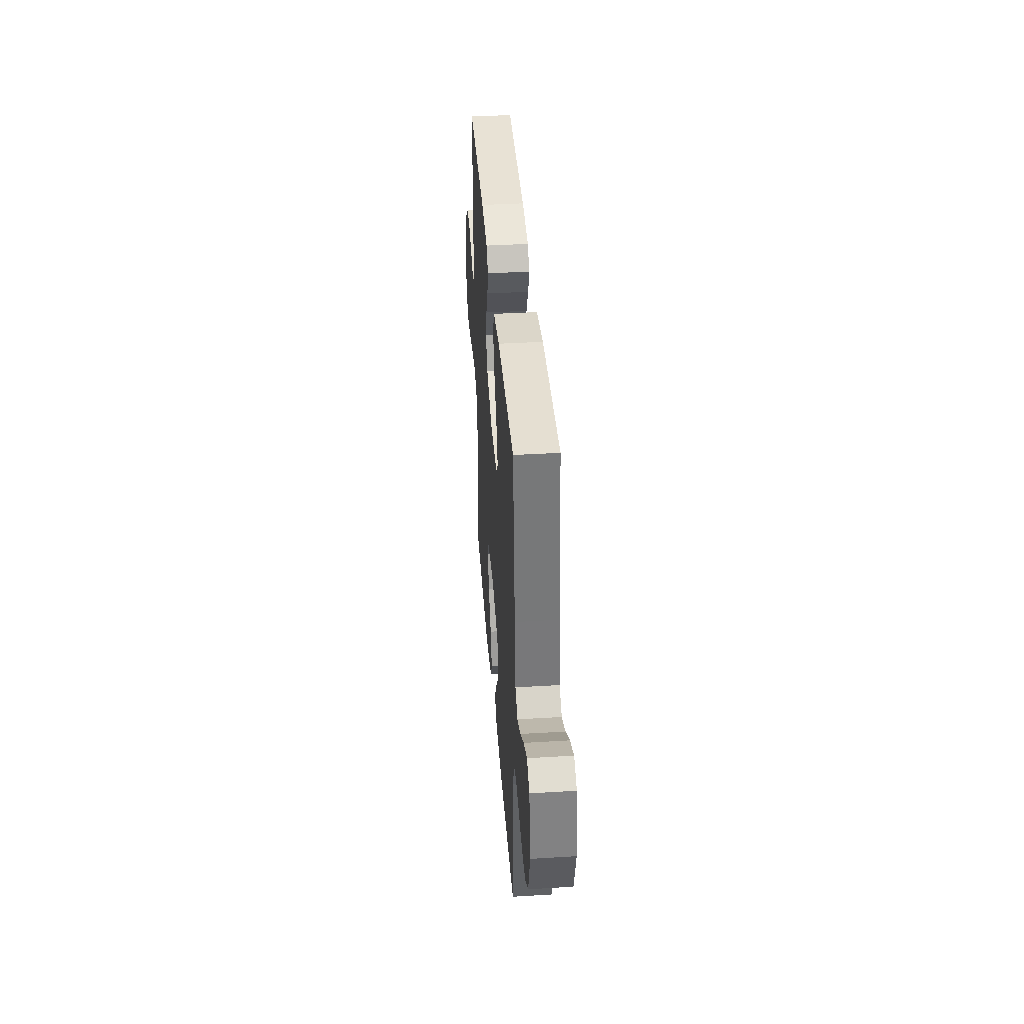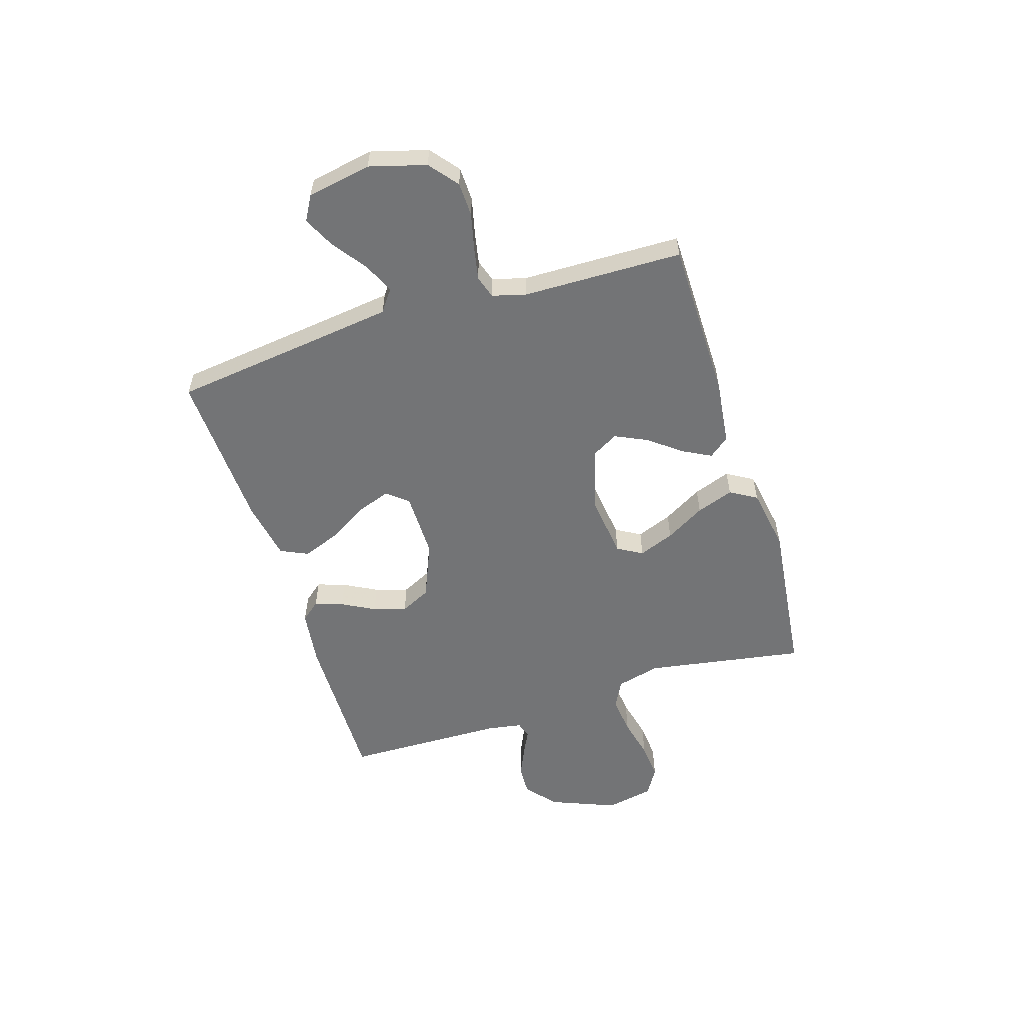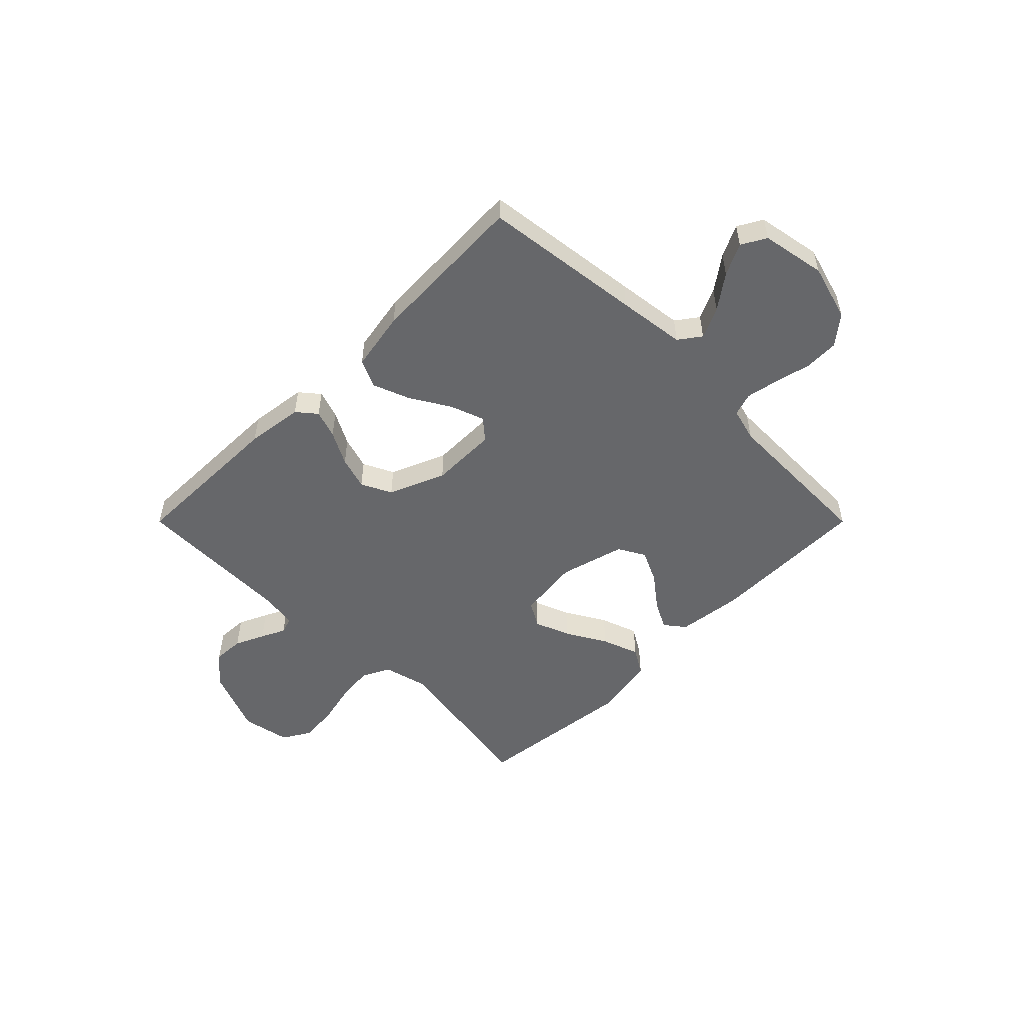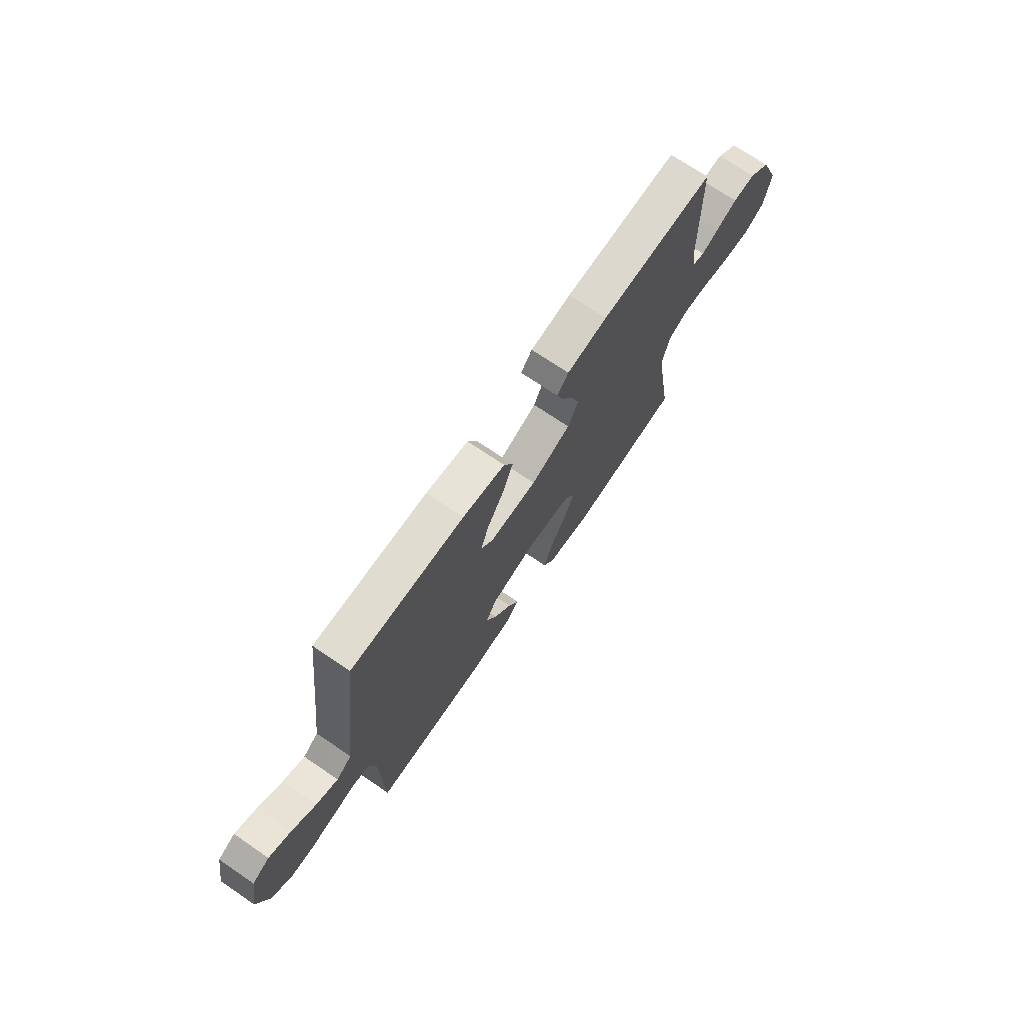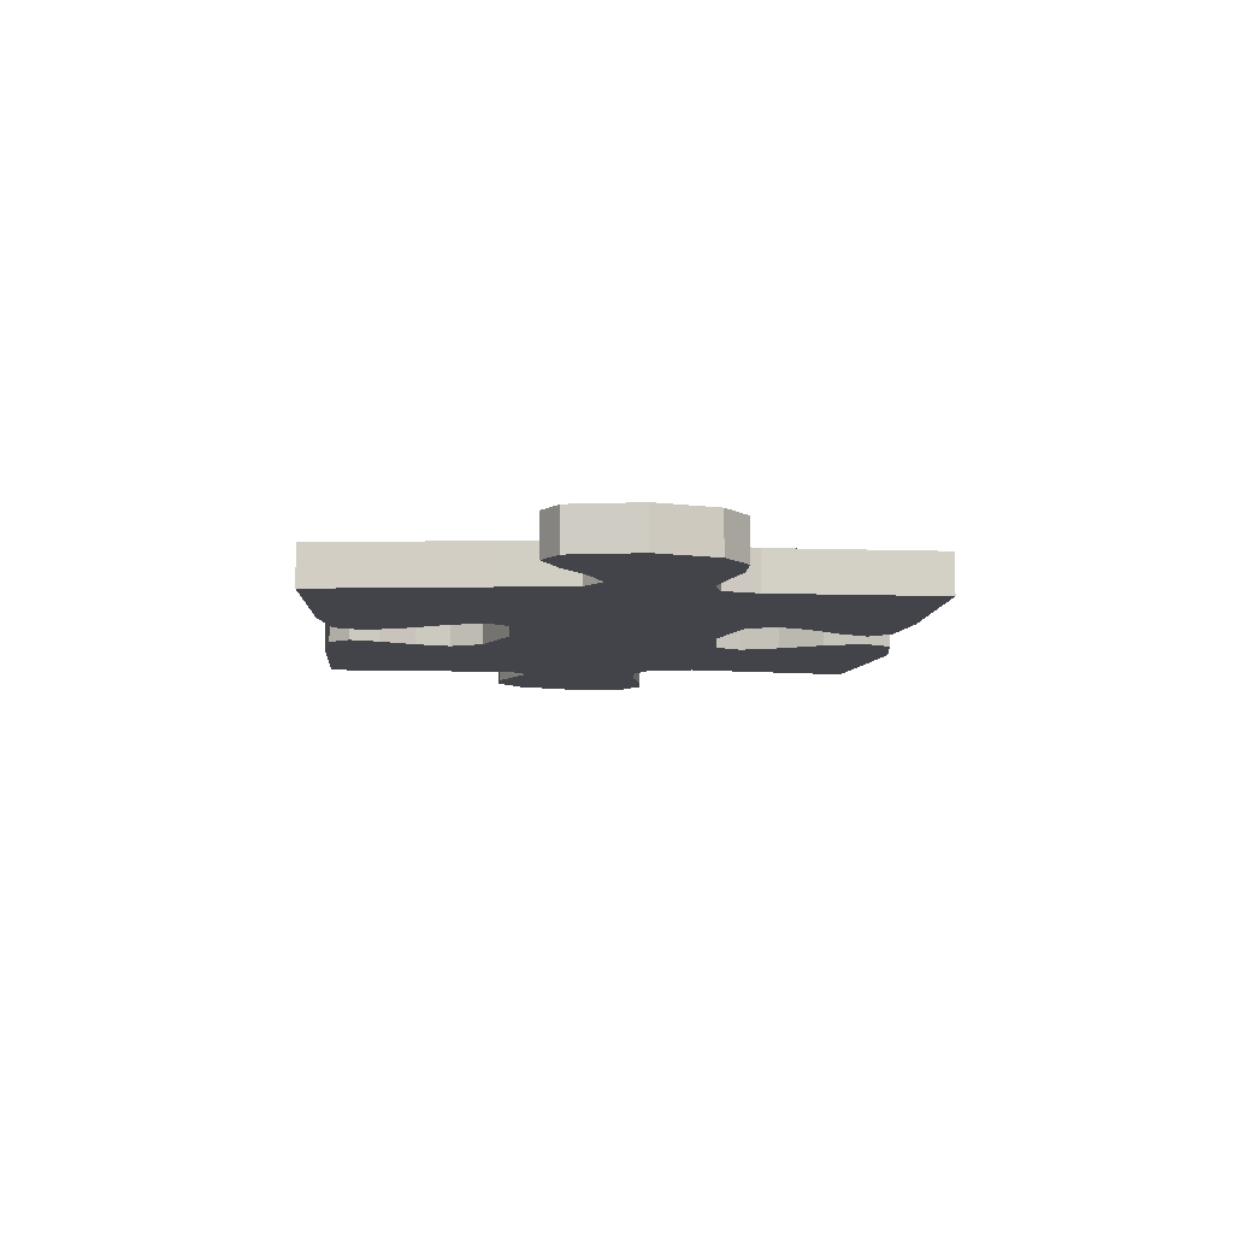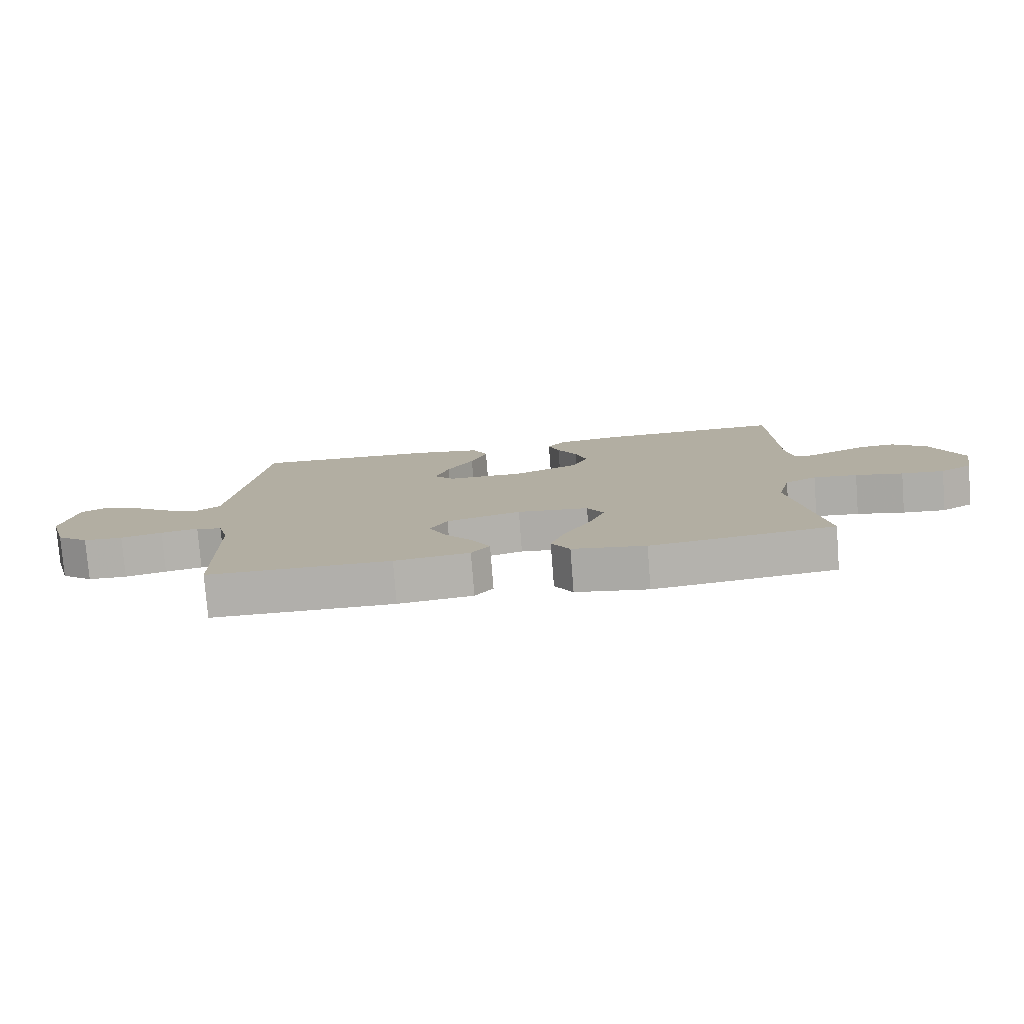
<metadata>
{"format":"obj","ext":"obj","renderer":"f3d","projection":"perspective","resolution":1024,"background":"white","views":[{"elev":40.0,"azim":85.7,"up":"+Z"},{"elev":-56.1,"azim":107.4,"up":"+Y"},{"elev":-52.2,"azim":45.0,"up":"+Y"},{"elev":71.9,"azim":124.2,"up":"+Z"},{"elev":-8.4,"azim":85.7,"up":"+Y"},{"elev":-78.5,"azim":-175.5,"up":"+Z"}]}
</metadata>
<code>
v -0.5 0.07 -0.5
v -0.45 0.07 -0.2
v -0.471 0.07 -0.117
v -0.523 0.07 -0.09
v -0.595 0.07 -0.098
v -0.673 0.07 -0.116
v -0.743 0.07 -0.122
v -0.795 0.07 -0.091
v -0.813 0.07 0
v -0.763 0.07 0.124
v -0.706 0.07 0.172
v -0.648 0.07 0.169
v -0.593 0.07 0.144
v -0.548 0.07 0.122
v -0.517 0.07 0.132
v -0.506 0.07 0.2
v -0.5 0.07 0.5
v -0.2 0.07 0.496
v -0.093 0.07 0.482
v -0.063 0.07 0.446
v -0.081 0.07 0.393
v -0.114 0.07 0.331
v -0.133 0.07 0.269
v -0.105 0.07 0.212
v 0 0.07 0.168
v 0.125 0.07 0.169
v 0.158 0.07 0.208
v 0.135 0.07 0.272
v 0.091 0.07 0.345
v 0.064 0.07 0.415
v 0.088 0.07 0.467
v 0.2 0.07 0.487
v 0.5 0.07 0.5
v 0.537 0.07 0.2
v 0.553 0.07 0.074
v 0.594 0.07 0.044
v 0.652 0.07 0.071
v 0.715 0.07 0.117
v 0.774 0.07 0.146
v 0.82 0.07 0.12
v 0.842 0.07 0
v 0.812 0.07 -0.106
v 0.759 0.07 -0.149
v 0.695 0.07 -0.151
v 0.627 0.07 -0.135
v 0.566 0.07 -0.123
v 0.523 0.07 -0.137
v 0.506 0.07 -0.2
v 0.5 0.07 -0.5
v 0.2 0.07 -0.503
v 0.077 0.07 -0.488
v 0.047 0.07 -0.45
v 0.075 0.07 -0.397
v 0.122 0.07 -0.336
v 0.15 0.07 -0.276
v 0.122 0.07 -0.226
v 0 0.07 -0.193
v -0.117 0.07 -0.207
v -0.144 0.07 -0.254
v -0.118 0.07 -0.321
v -0.075 0.07 -0.395
v -0.05 0.07 -0.465
v -0.08 0.07 -0.515
v -0.2 0.07 -0.535
v -0.5 0 -0.5
v -0.45 0 -0.2
v -0.471 0 -0.117
v -0.523 0 -0.09
v -0.595 0 -0.098
v -0.673 0 -0.116
v -0.743 0 -0.122
v -0.795 0 -0.091
v -0.813 0 0
v -0.763 0 0.124
v -0.706 0 0.172
v -0.648 0 0.169
v -0.593 0 0.144
v -0.548 0 0.122
v -0.517 0 0.132
v -0.506 0 0.2
v -0.5 0 0.5
v -0.2 0 0.496
v -0.093 0 0.482
v -0.063 0 0.446
v -0.081 0 0.393
v -0.114 0 0.331
v -0.133 0 0.269
v -0.105 0 0.212
v 0 0 0.168
v 0.125 0 0.169
v 0.158 0 0.208
v 0.135 0 0.272
v 0.091 0 0.345
v 0.064 0 0.415
v 0.088 0 0.467
v 0.2 0 0.487
v 0.5 0 0.5
v 0.537 0 0.2
v 0.553 0 0.074
v 0.594 0 0.044
v 0.652 0 0.071
v 0.715 0 0.117
v 0.774 0 0.146
v 0.82 0 0.12
v 0.842 0 0
v 0.812 0 -0.106
v 0.759 0 -0.149
v 0.695 0 -0.151
v 0.627 0 -0.135
v 0.566 0 -0.123
v 0.523 0 -0.137
v 0.506 0 -0.2
v 0.5 0 -0.5
v 0.2 0 -0.503
v 0.077 0 -0.488
v 0.047 0 -0.45
v 0.075 0 -0.397
v 0.122 0 -0.336
v 0.15 0 -0.276
v 0.122 0 -0.226
v 0 0 -0.193
v -0.117 0 -0.207
v -0.144 0 -0.254
v -0.118 0 -0.321
v -0.075 0 -0.395
v -0.05 0 -0.465
v -0.08 0 -0.515
v -0.2 0 -0.535
f 64 1 2
f 63 64 2
f 62 63 2
f 61 62 2
f 60 61 2
f 59 60 2 3
f 58 59 3 4
f 57 58 4
f 52 53 54
f 51 52 54
f 50 51 54
f 49 50 54
f 48 49 54
f 47 48 54 55
f 43 44 45
f 42 43 45
f 41 42 45
f 40 41 45
f 39 40 45
f 38 39 45
f 37 38 45
f 36 37 45 46
f 35 36 46 47
f 32 33 34
f 31 32 34
f 30 31 34
f 29 30 34
f 28 29 34
f 34 35 47
f 28 34 47
f 27 28 47
f 20 21 22
f 19 20 22
f 18 19 22
f 17 18 22
f 16 17 22
f 15 16 22 23
f 12 13 14
f 11 12 14
f 10 11 14
f 9 10 14
f 8 9 14
f 7 8 14
f 6 7 14
f 5 6 14
f 4 5 14 15
f 15 23 24
f 4 15 24
f 57 4 24
f 47 55 56
f 27 47 56
f 26 27 56
f 25 26 56 57
f 24 25 57
f 66 65 128
f 66 128 127
f 66 127 126
f 66 126 125
f 66 125 124
f 67 66 124 123
f 68 67 123 122
f 68 122 121
f 118 117 116
f 118 116 115
f 118 115 114
f 118 114 113
f 118 113 112
f 119 118 112 111
f 109 108 107
f 109 107 106
f 109 106 105
f 109 105 104
f 109 104 103
f 109 103 102
f 109 102 101
f 110 109 101 100
f 111 110 100 99
f 98 97 96
f 98 96 95
f 98 95 94
f 98 94 93
f 98 93 92
f 111 99 98
f 111 98 92
f 111 92 91
f 86 85 84
f 86 84 83
f 86 83 82
f 86 82 81
f 86 81 80
f 87 86 80 79
f 78 77 76
f 78 76 75
f 78 75 74
f 78 74 73
f 78 73 72
f 78 72 71
f 78 71 70
f 78 70 69
f 79 78 69 68
f 88 87 79
f 88 79 68
f 88 68 121
f 120 119 111
f 120 111 91
f 120 91 90
f 121 120 90 89
f 121 89 88
f 1 65 66 2
f 2 66 67 3
f 3 67 68 4
f 4 68 69 5
f 5 69 70 6
f 6 70 71 7
f 7 71 72 8
f 8 72 73 9
f 9 73 74 10
f 10 74 75 11
f 11 75 76 12
f 12 76 77 13
f 13 77 78 14
f 14 78 79 15
f 15 79 80 16
f 16 80 81 17
f 17 81 82 18
f 18 82 83 19
f 19 83 84 20
f 20 84 85 21
f 21 85 86 22
f 22 86 87 23
f 23 87 88 24
f 24 88 89 25
f 25 89 90 26
f 26 90 91 27
f 27 91 92 28
f 28 92 93 29
f 29 93 94 30
f 30 94 95 31
f 31 95 96 32
f 32 96 97 33
f 33 97 98 34
f 34 98 99 35
f 35 99 100 36
f 36 100 101 37
f 37 101 102 38
f 38 102 103 39
f 39 103 104 40
f 40 104 105 41
f 41 105 106 42
f 42 106 107 43
f 43 107 108 44
f 44 108 109 45
f 45 109 110 46
f 46 110 111 47
f 47 111 112 48
f 48 112 113 49
f 49 113 114 50
f 50 114 115 51
f 51 115 116 52
f 52 116 117 53
f 53 117 118 54
f 54 118 119 55
f 55 119 120 56
f 56 120 121 57
f 57 121 122 58
f 58 122 123 59
f 59 123 124 60
f 60 124 125 61
f 61 125 126 62
f 62 126 127 63
f 63 127 128 64
f 64 128 65 1

</code>
